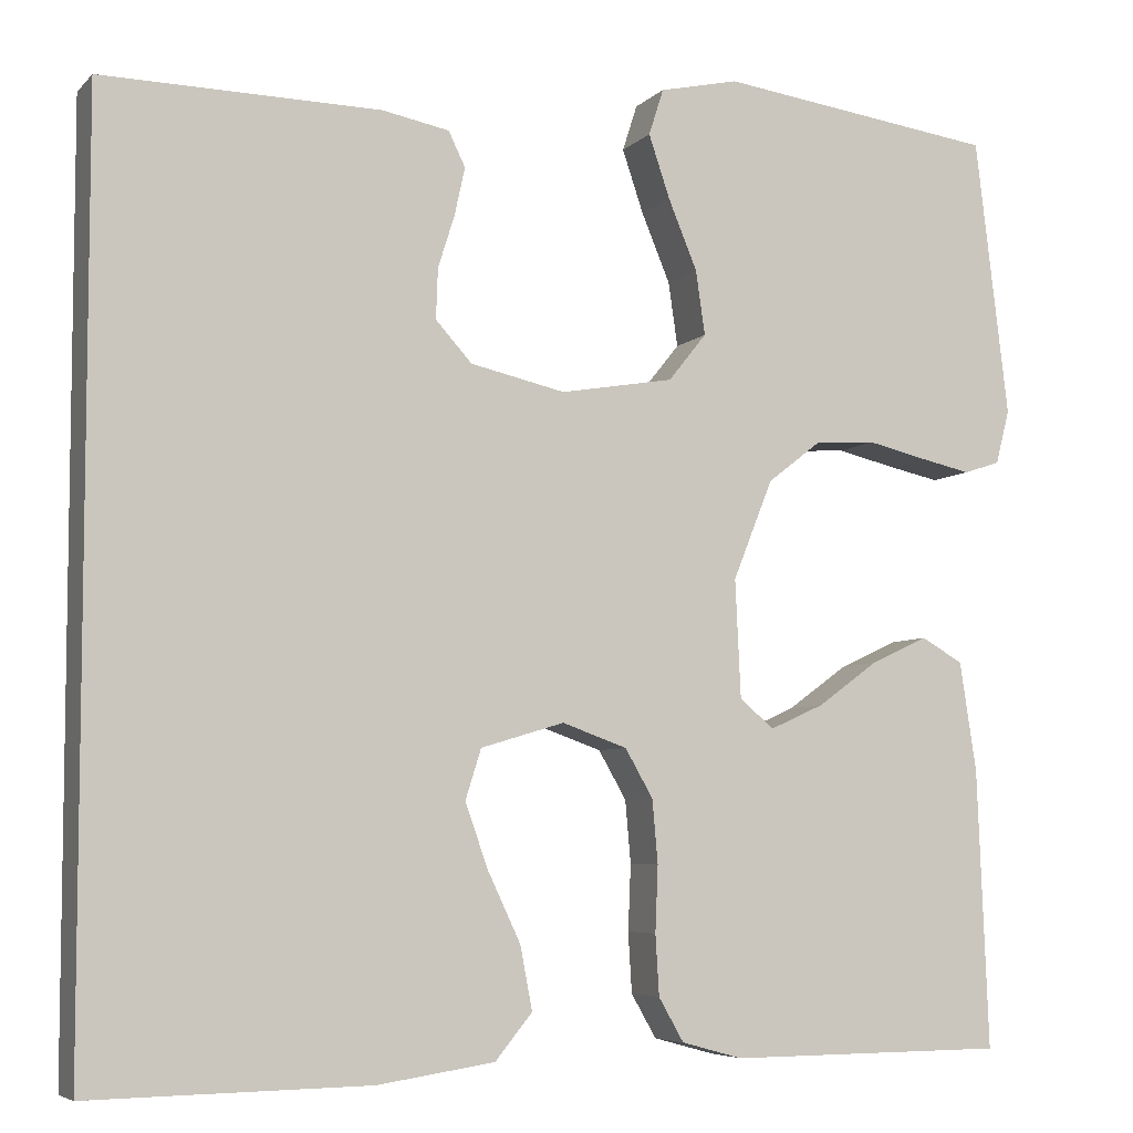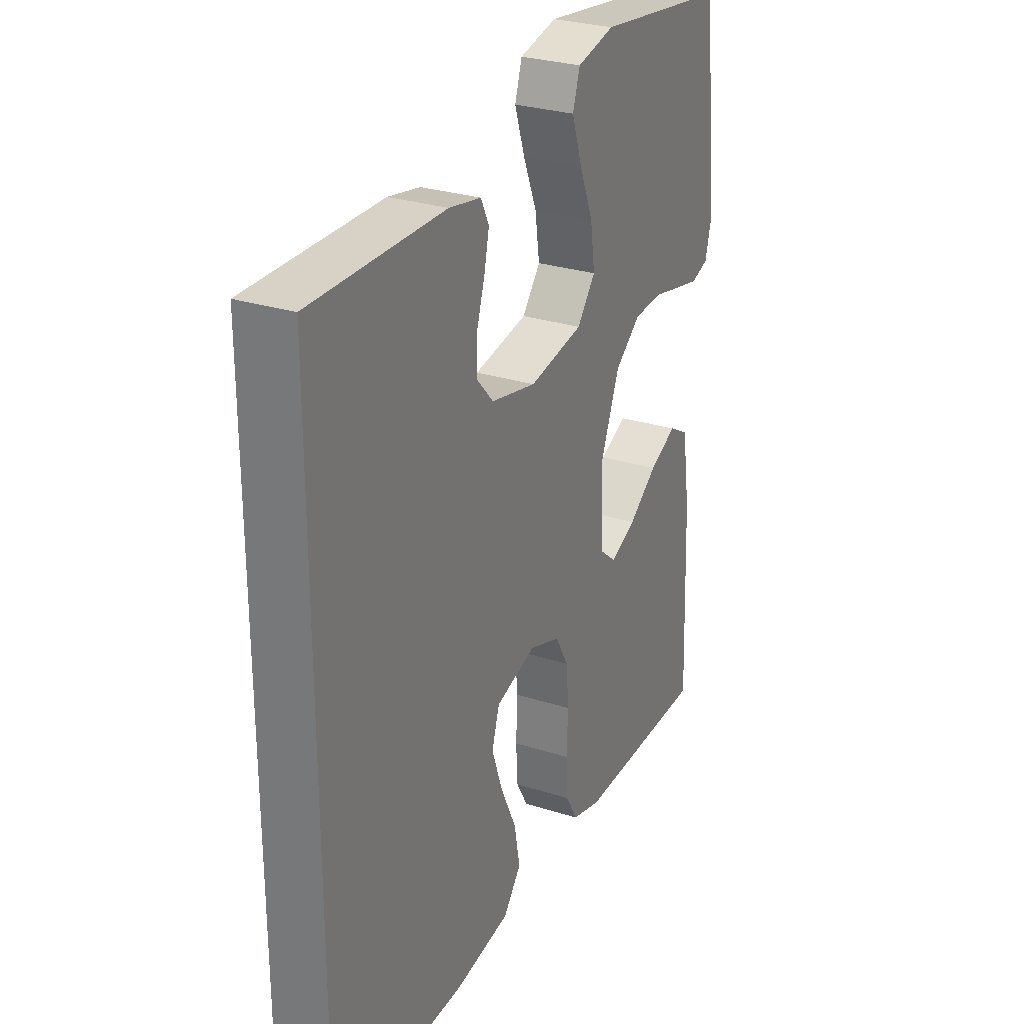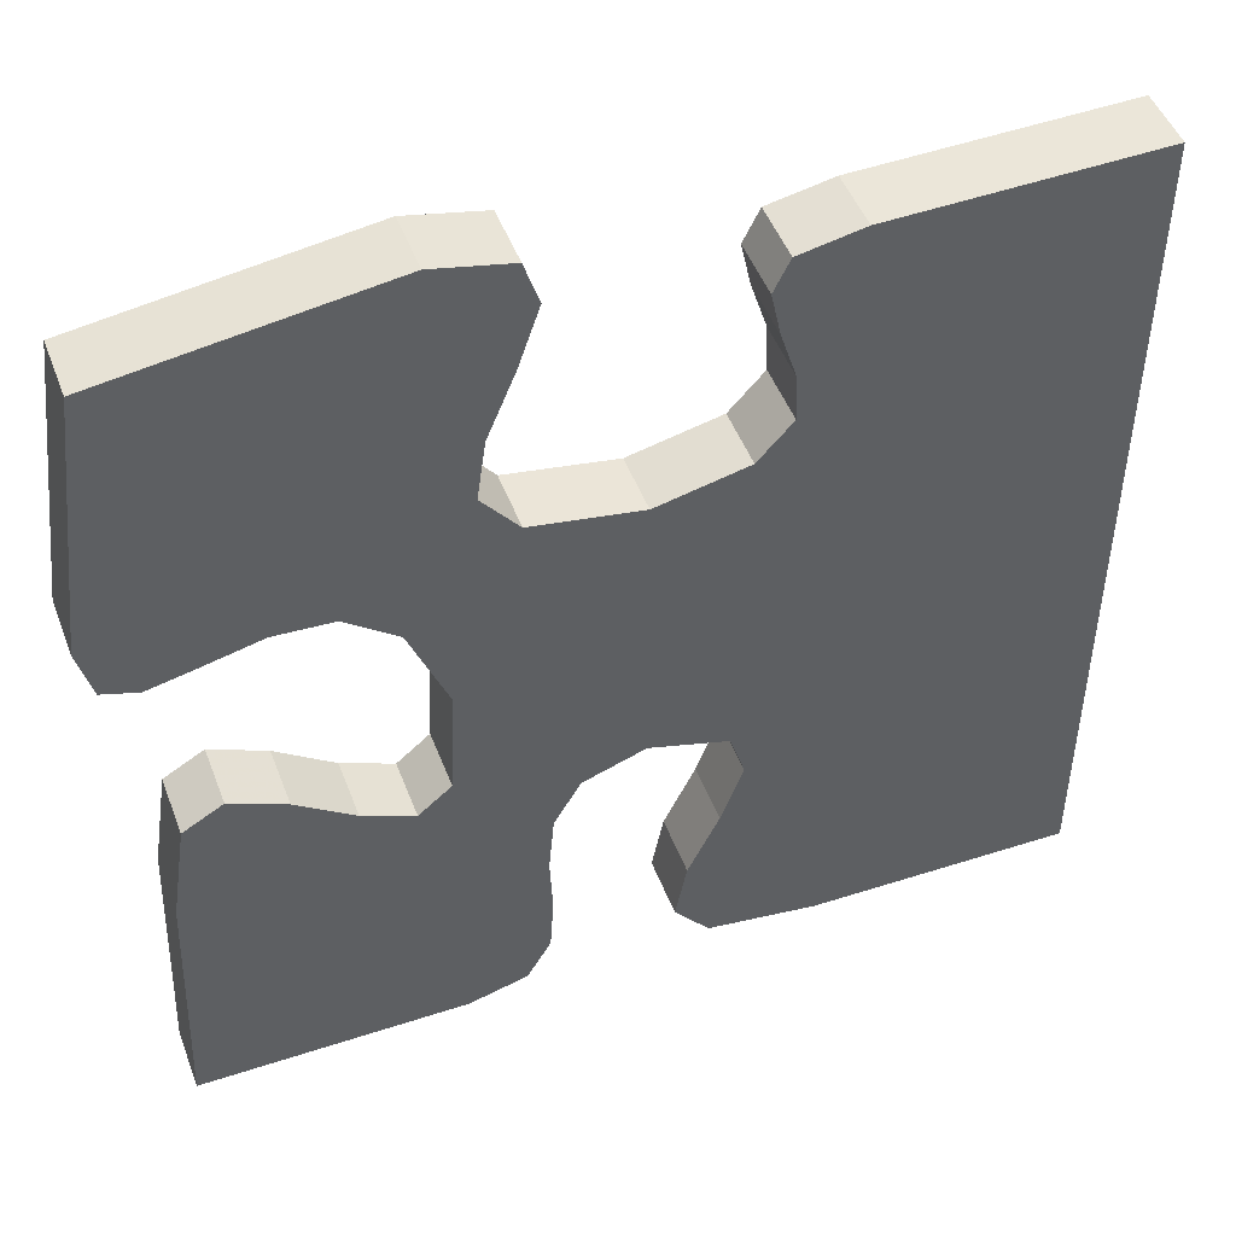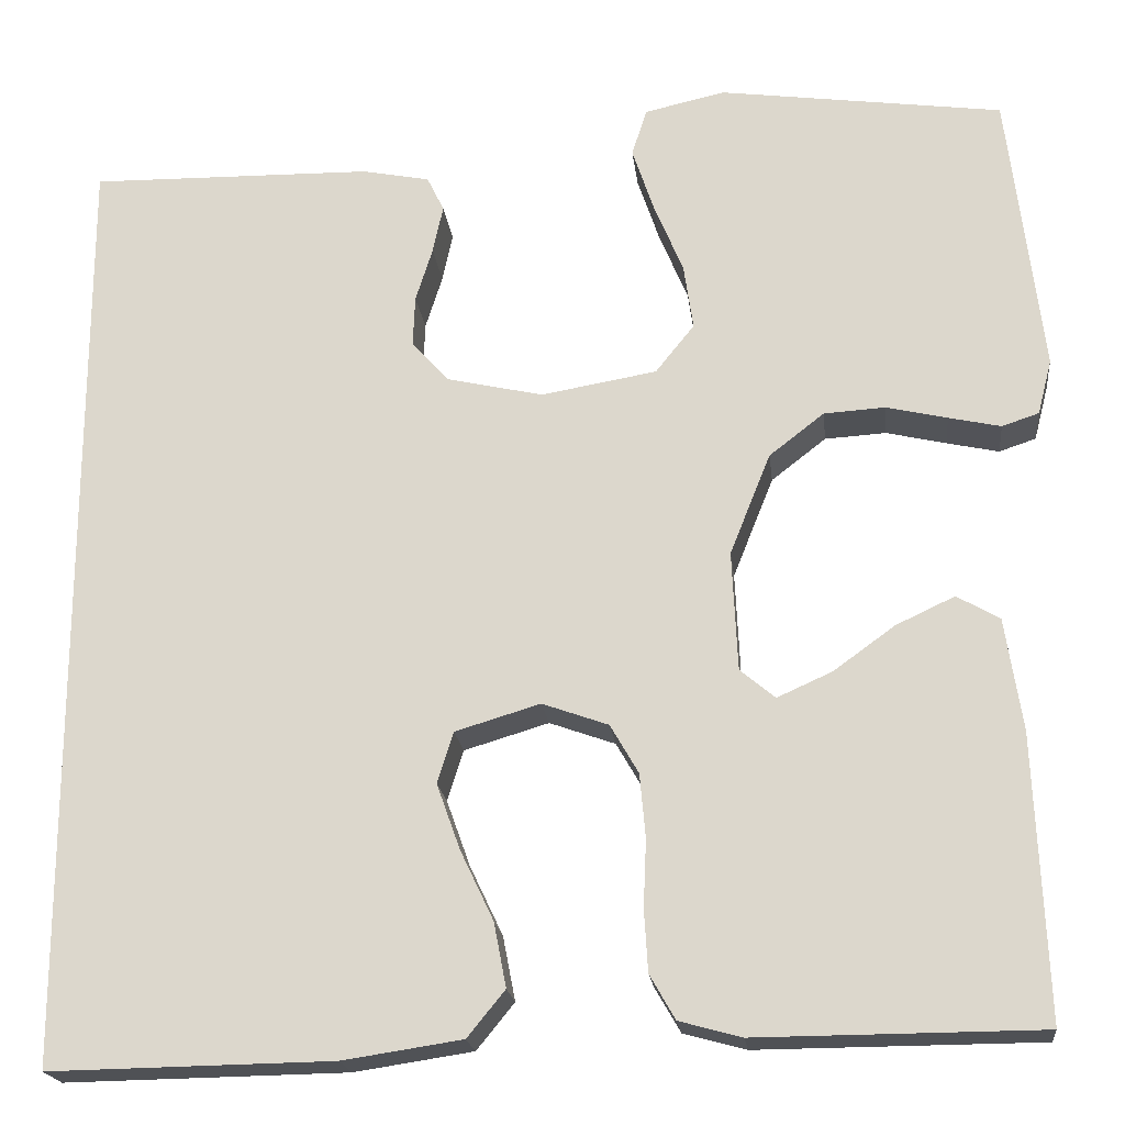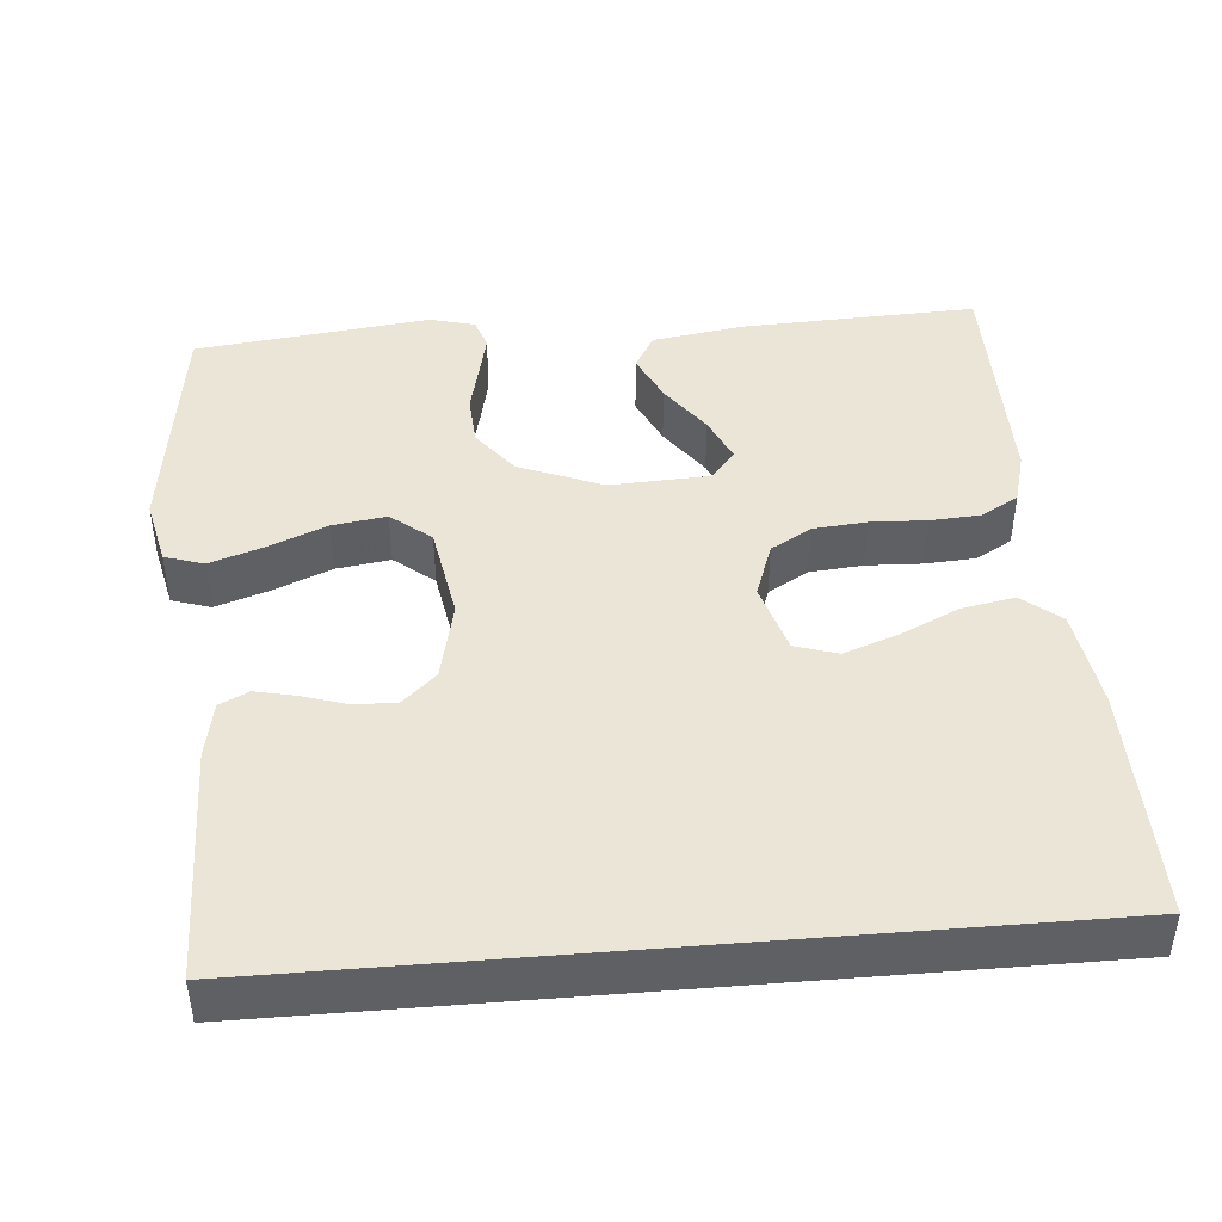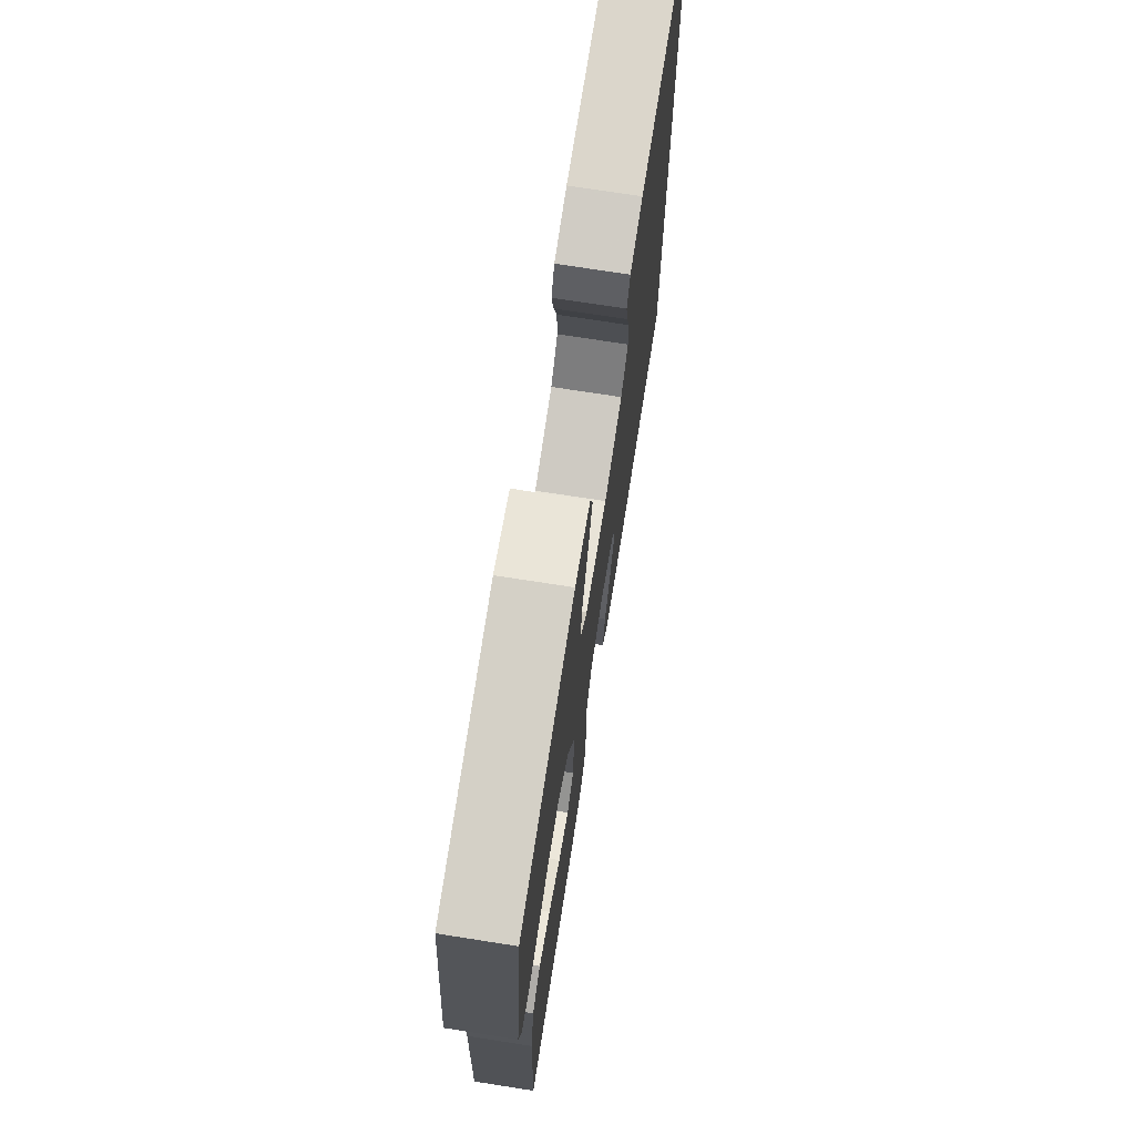
<metadata>
{"format":"obj","ext":"obj","renderer":"f3d","projection":"perspective","resolution":1024,"background":"white","views":[{"elev":-5.9,"azim":157.6,"up":"+Z"},{"elev":28.2,"azim":115.7,"up":"+Z"},{"elev":48.4,"azim":-20.4,"up":"+Z"},{"elev":-19.9,"azim":-173.6,"up":"+Z"},{"elev":44.3,"azim":85.2,"up":"+Y"},{"elev":72.5,"azim":-81.1,"up":"+Z"}]}
</metadata>
<code>
v 0.5 0.07 -0.522
v 0.2 0.07 -0.517
v 0.074 0.07 -0.498
v 0.034 0.07 -0.449
v 0.047 0.07 -0.381
v 0.082 0.07 -0.307
v 0.107 0.07 -0.237
v 0.09 0.07 -0.183
v 0 0.07 -0.156
v -0.07 0.07 -0.181
v -0.1 0.07 -0.233
v -0.106 0.07 -0.301
v -0.103 0.07 -0.372
v -0.107 0.07 -0.437
v -0.134 0.07 -0.484
v -0.2 0.07 -0.502
v -0.5 0.07 -0.5
v -0.488 0.07 -0.2
v -0.47 0.07 -0.082
v -0.425 0.07 -0.056
v -0.363 0.07 -0.085
v -0.298 0.07 -0.132
v -0.24 0.07 -0.158
v -0.203 0.07 -0.127
v -0.197 0.07 0
v -0.24 0.07 0.107
v -0.298 0.07 0.152
v -0.363 0.07 0.156
v -0.427 0.07 0.141
v -0.482 0.07 0.129
v -0.521 0.07 0.142
v -0.536 0.07 0.2
v -0.5 0.07 0.5
v -0.2 0.07 0.541
v -0.115 0.07 0.522
v -0.099 0.07 0.472
v -0.122 0.07 0.404
v -0.153 0.07 0.329
v -0.163 0.07 0.26
v -0.122 0.07 0.209
v 0 0.07 0.188
v 0.102 0.07 0.211
v 0.141 0.07 0.254
v 0.139 0.07 0.308
v 0.121 0.07 0.365
v 0.11 0.07 0.416
v 0.128 0.07 0.453
v 0.2 0.07 0.467
v 0.5 0.07 0.472
v 0.5 0 -0.522
v 0.2 0 -0.517
v 0.074 0 -0.498
v 0.034 0 -0.449
v 0.047 0 -0.381
v 0.082 0 -0.307
v 0.107 0 -0.237
v 0.09 0 -0.183
v 0 0 -0.156
v -0.07 0 -0.181
v -0.1 0 -0.233
v -0.106 0 -0.301
v -0.103 0 -0.372
v -0.107 0 -0.437
v -0.134 0 -0.484
v -0.2 0 -0.502
v -0.5 0 -0.5
v -0.488 0 -0.2
v -0.47 0 -0.082
v -0.425 0 -0.056
v -0.363 0 -0.085
v -0.298 0 -0.132
v -0.24 0 -0.158
v -0.203 0 -0.127
v -0.197 0 0
v -0.24 0 0.107
v -0.298 0 0.152
v -0.363 0 0.156
v -0.427 0 0.141
v -0.482 0 0.129
v -0.521 0 0.142
v -0.536 0 0.2
v -0.5 0 0.5
v -0.2 0 0.541
v -0.115 0 0.522
v -0.099 0 0.472
v -0.122 0 0.404
v -0.153 0 0.329
v -0.163 0 0.26
v -0.122 0 0.209
v 0 0 0.188
v 0.102 0 0.211
v 0.141 0 0.254
v 0.139 0 0.308
v 0.121 0 0.365
v 0.11 0 0.416
v 0.128 0 0.453
v 0.2 0 0.467
v 0.5 0 0.472
f 44 45 46 47
f 44 47 48 49
f 35 36 37 38
f 33 34 35 38
f 33 38 39
f 32 33 39 40
f 28 29 30 31
f 28 31 32 40
f 19 20 21 22
f 19 22 23
f 18 19 23
f 17 18 23
f 16 17 23 24
f 12 13 14 15
f 11 12 15 16
f 3 4 5 6
f 3 6 7
f 2 3 7
f 1 2 7 8
f 43 44 49 1
f 42 43 1 8
f 41 42 8 9
f 27 28 40 41
f 26 27 41
f 25 26 41 9
f 11 16 24 25
f 10 11 25
f 9 10 25
f 96 95 94 93
f 98 97 96 93
f 87 86 85 84
f 87 84 83 82
f 88 87 82
f 89 88 82 81
f 80 79 78 77
f 89 81 80 77
f 71 70 69 68
f 72 71 68
f 72 68 67
f 72 67 66
f 73 72 66 65
f 64 63 62 61
f 65 64 61 60
f 55 54 53 52
f 56 55 52
f 56 52 51
f 57 56 51 50
f 50 98 93 92
f 57 50 92 91
f 58 57 91 90
f 90 89 77 76
f 90 76 75
f 58 90 75 74
f 74 73 65 60
f 74 60 59
f 74 59 58
f 1 50 51 2
f 2 51 52 3
f 3 52 53 4
f 4 53 54 5
f 5 54 55 6
f 6 55 56 7
f 7 56 57 8
f 8 57 58 9
f 9 58 59 10
f 10 59 60 11
f 11 60 61 12
f 12 61 62 13
f 13 62 63 14
f 14 63 64 15
f 15 64 65 16
f 16 65 66 17
f 17 66 67 18
f 18 67 68 19
f 19 68 69 20
f 20 69 70 21
f 21 70 71 22
f 22 71 72 23
f 23 72 73 24
f 24 73 74 25
f 25 74 75 26
f 26 75 76 27
f 27 76 77 28
f 28 77 78 29
f 29 78 79 30
f 30 79 80 31
f 31 80 81 32
f 32 81 82 33
f 33 82 83 34
f 34 83 84 35
f 35 84 85 36
f 36 85 86 37
f 37 86 87 38
f 38 87 88 39
f 39 88 89 40
f 40 89 90 41
f 41 90 91 42
f 42 91 92 43
f 43 92 93 44
f 44 93 94 45
f 45 94 95 46
f 46 95 96 47
f 47 96 97 48
f 48 97 98 49
f 49 98 50 1

</code>
